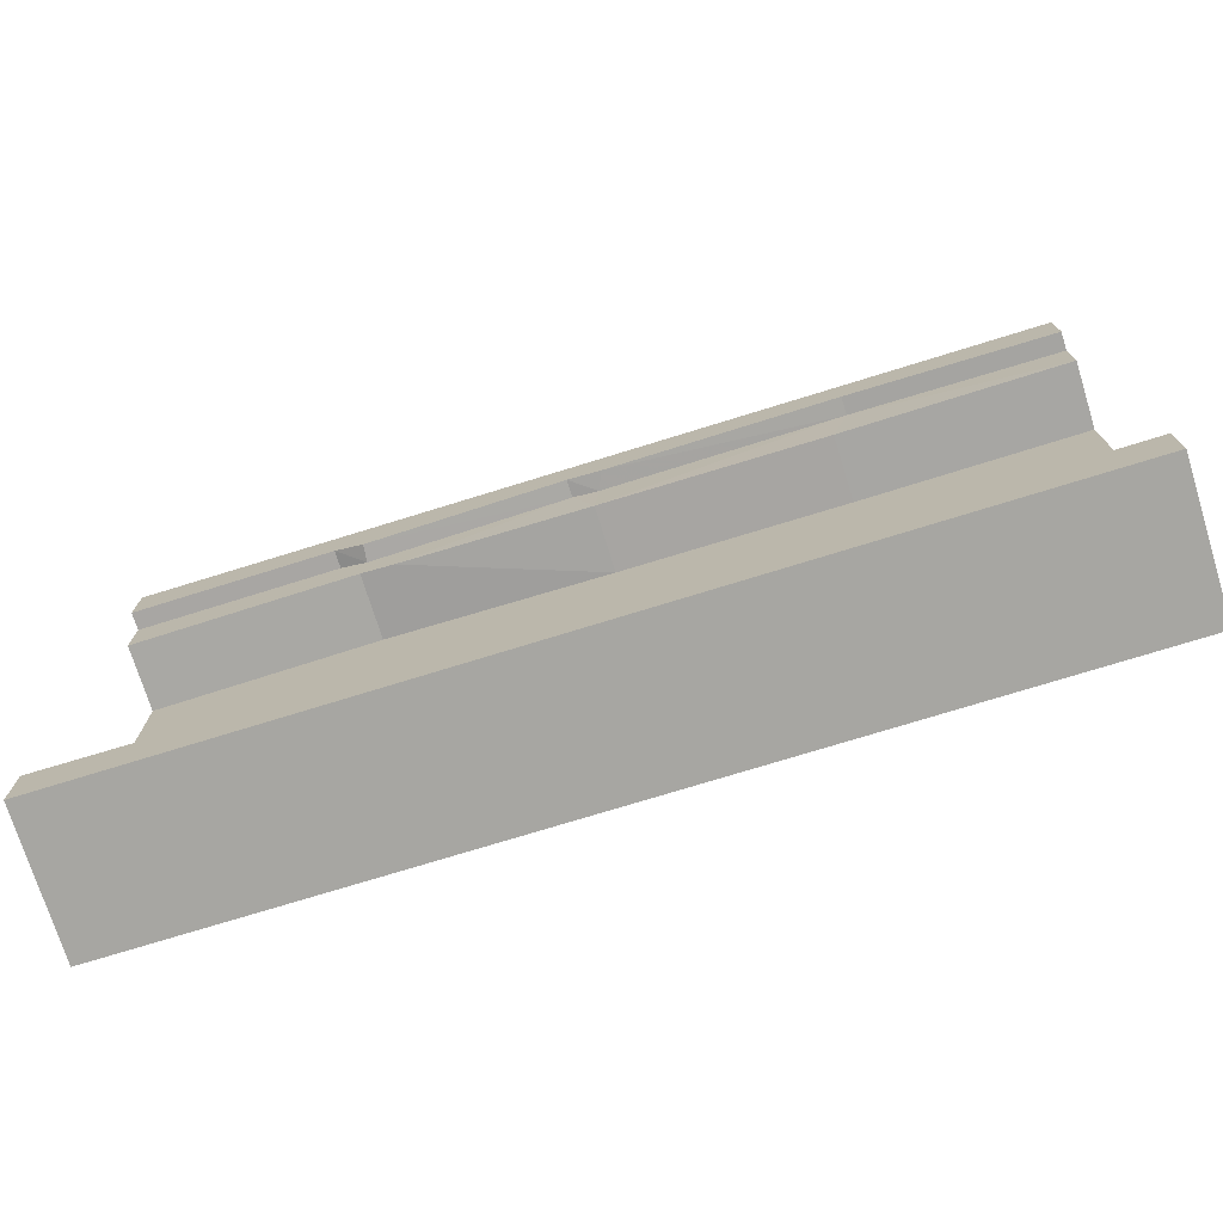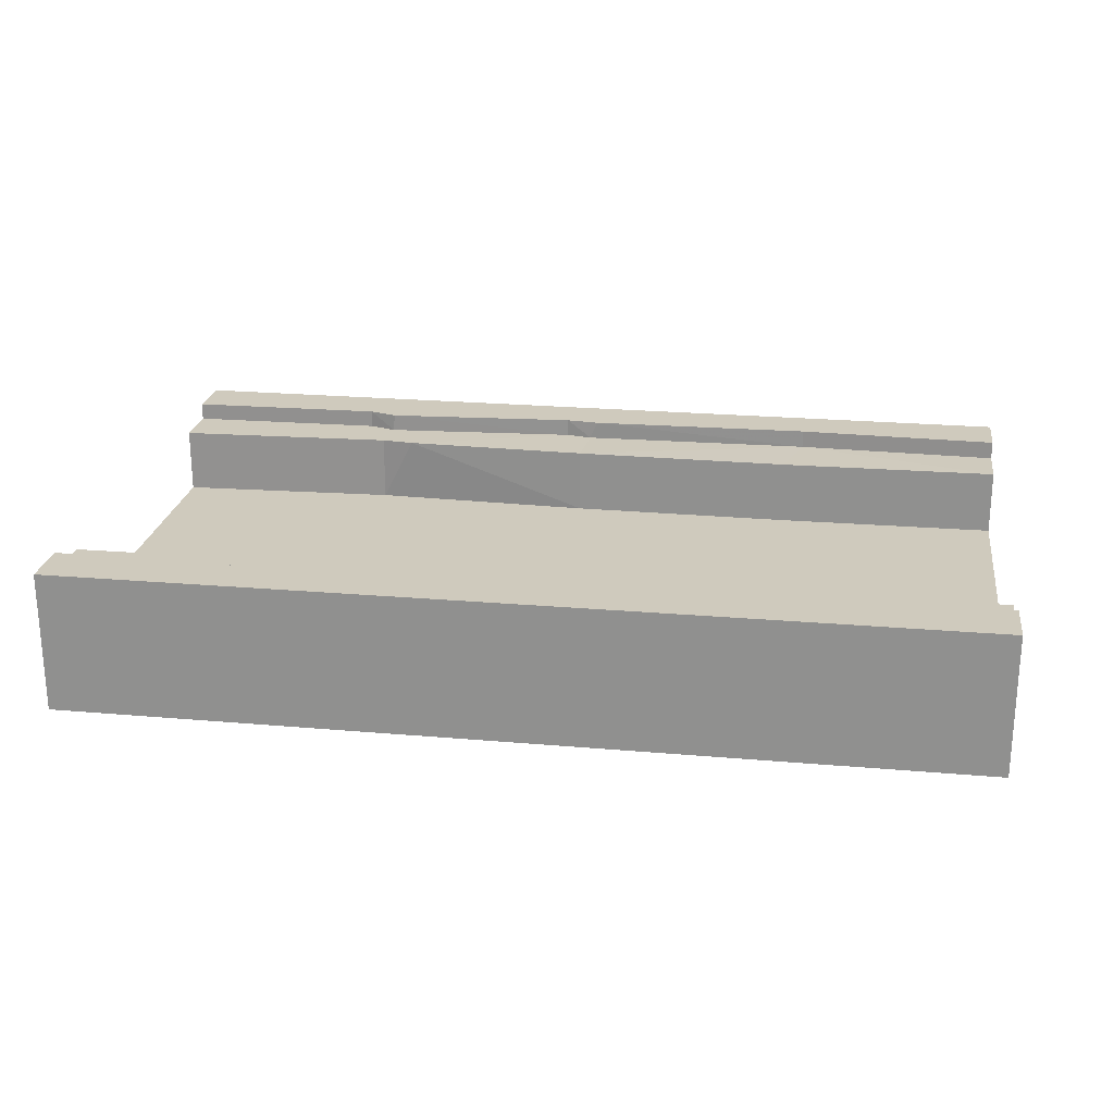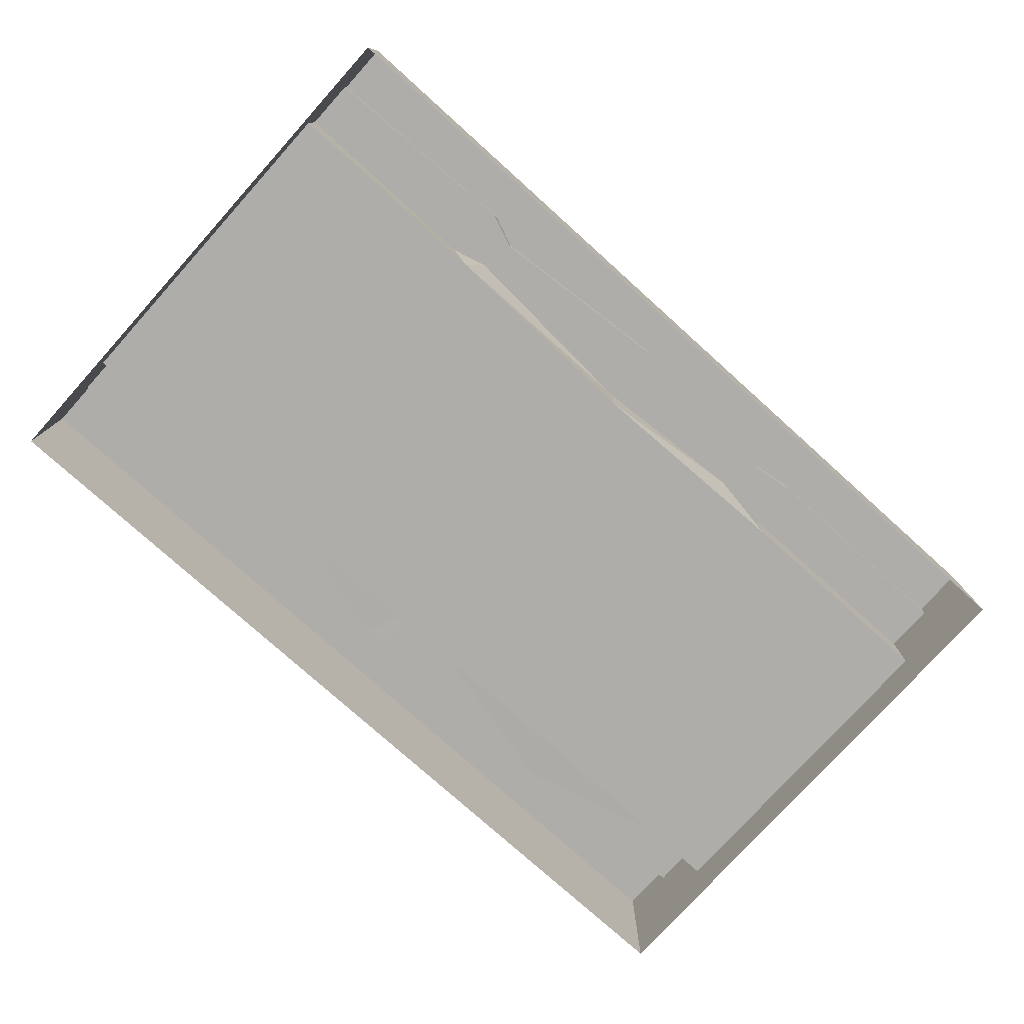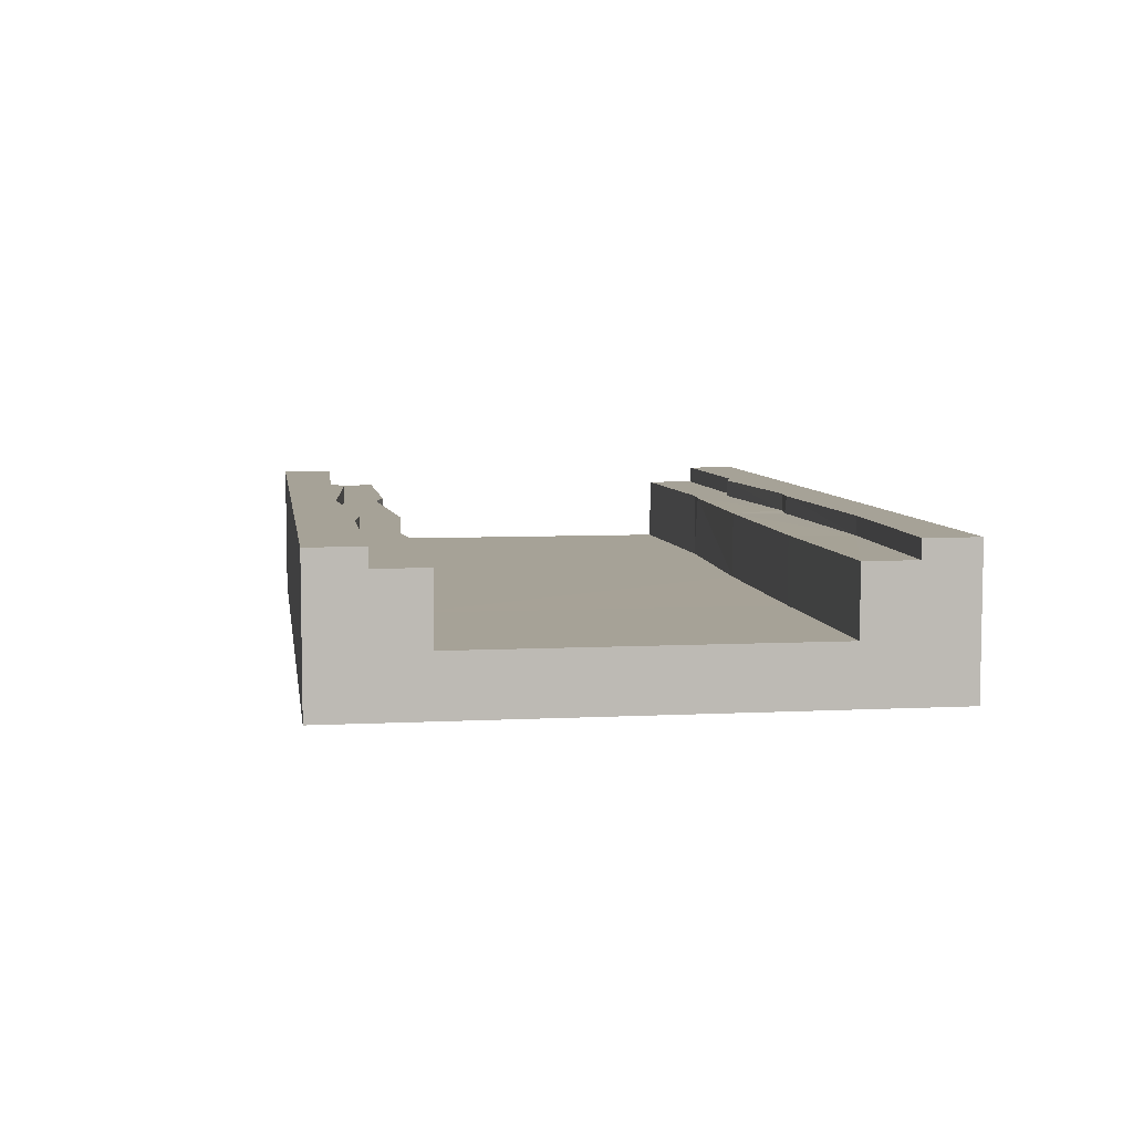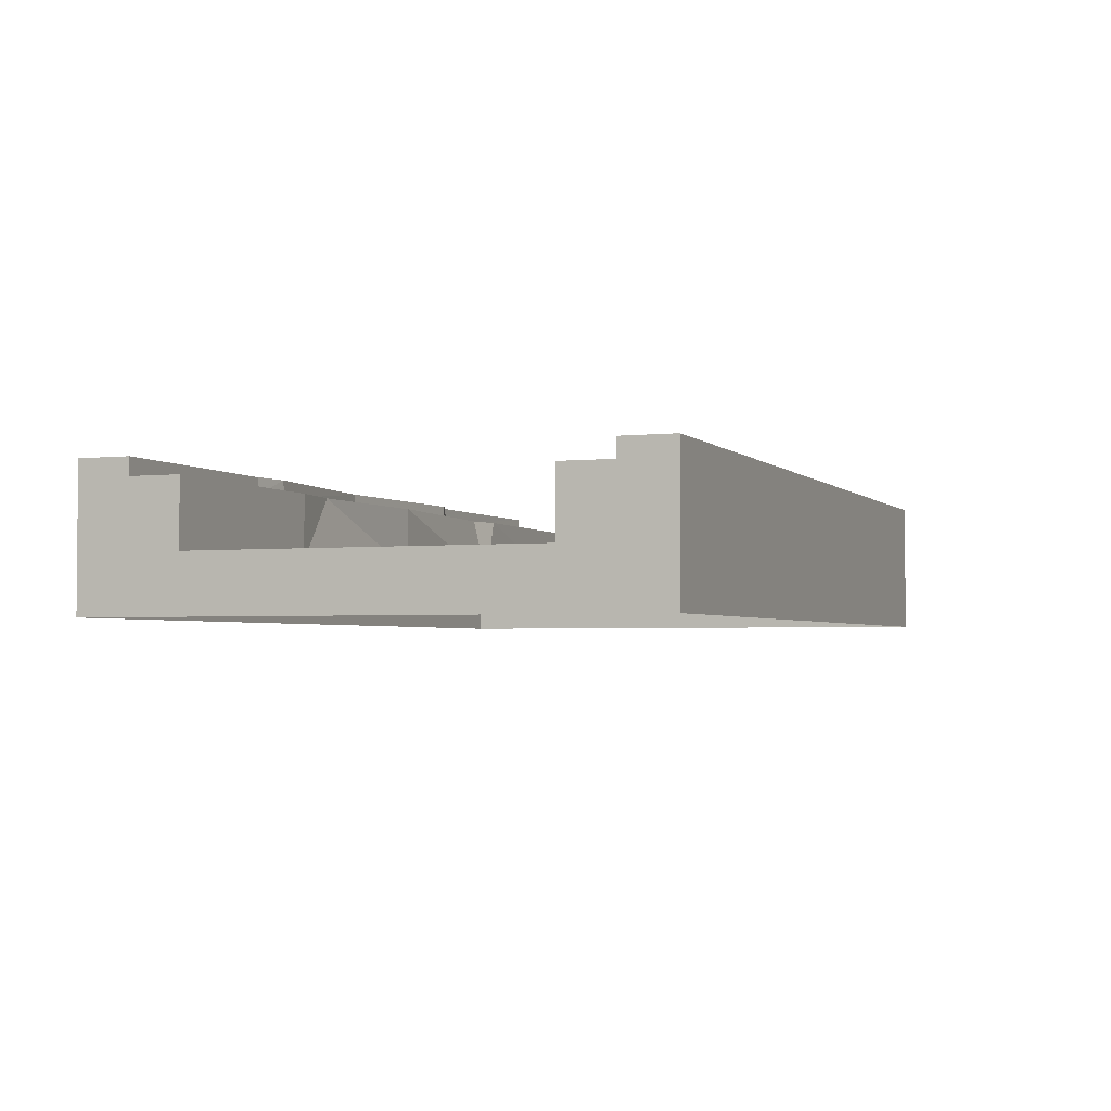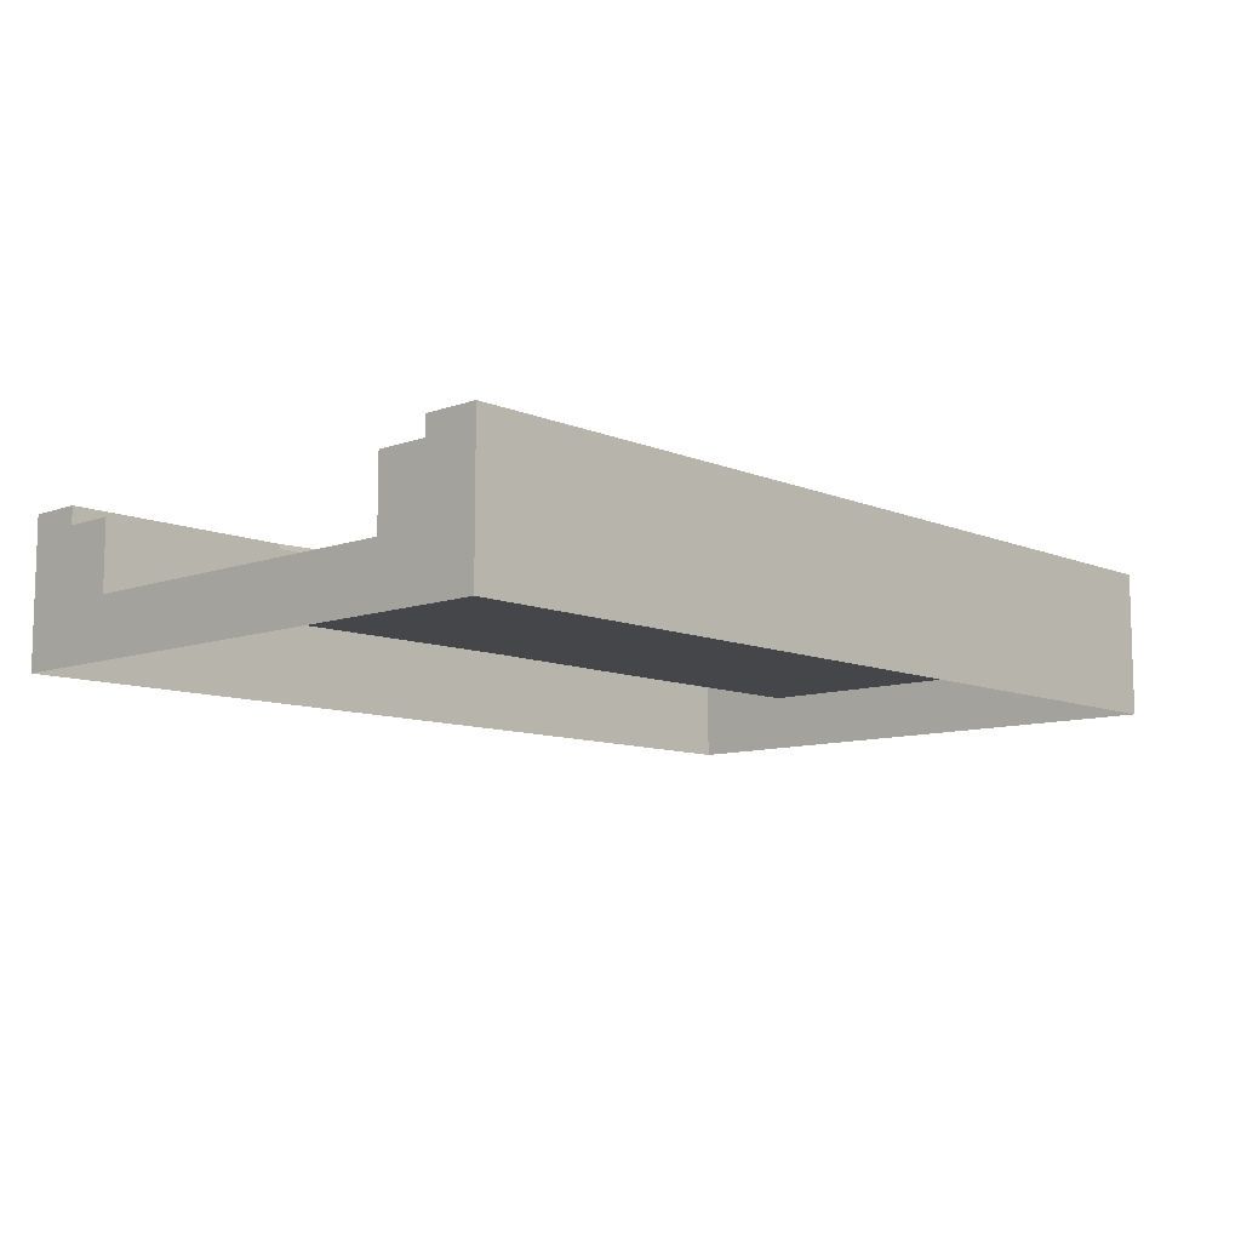
<metadata>
{"format":"obj","ext":"obj","renderer":"f3d","projection":"perspective","resolution":1024,"background":"white","views":[{"elev":-74.0,"azim":17.2,"up":"+Y"},{"elev":22.9,"azim":8.5,"up":"+Z"},{"elev":-77.1,"azim":-42.0,"up":"+Z"},{"elev":6.5,"azim":81.4,"up":"+Z"},{"elev":-2.8,"azim":111.1,"up":"+Z"},{"elev":-9.6,"azim":132.8,"up":"+Z"}]}
</metadata>
<code>
g qinhuangling_fuben_227_shuicao_04
v 6e-06 49.47 -22.93
v 9e-06 -48.17 -22.93
v 64 -49.47 -22.93
v 64 49.22 -23.06
v -128 -49.47 -39.1
v -128 -49.47 -22.93
v -128 49.47 -22.93
v -128 49.47 -39.1
v 2.6e-05 -79 0.8952
v 2.1e-05 -66.34 0.8952
v -56.49 -61.7 0.8952
v -64 -79 0.8952
v 1.179 64.7 -4.279
v -6.185 65.75 -4.105
v 6e-06 49.47 -4.279
v -128 -64 -39.1
v -128 64 -39.1
v -128 -64 -4.105
v -128 -49.47 -4.105
v -128 -79 -39.1
v -128 -79 0.8952
v 2.6e-05 -79 -39.1
v 2.6e-05 -79 0.8952
v -64 -79 0.8952
v -64 -79 -39.1
v -128 49.47 -4.105
v -128 64 -4.105
v 1.2e-05 79 0.8951
v 1.2e-05 79 -39.1
v -64 79 -39.1
v -64 79 0.8951
v -128 79 -39.1
v -128 79 0.8951
v 2.1e-05 -66.34 0.8952
v 2.1e-05 -66.34 -4.105
v -56.49 -61.7 -4.105
v -56.49 -61.7 0.8952
v -128 -64 0.8952
v -63.06 62.22 -4.105
v -62.57 62.24 0.8951
v -70.79 64.88 0.8951
v -70.79 64.88 -4.105
v -128 64 0.8951
v 128 49.47 -39.1
v 128 49.47 -22.93
v 128 -49.47 -22.93
v 128 -49.47 -39.1
v 1.2e-05 79 0.8951
v -6.185 65.75 0.8951
v 3.392 64.64 0.8951
v 2.1e-05 -66.34 -4.105
v 9e-06 -48.17 -4.105
v -58.53 -51.75 -4.105
v -56.49 -61.7 -4.105
v 128 64 -39.1
v 128 -64 -39.1
v 128 -49.47 -4.105
v 128 -64 -4.105
v 9e-06 -48.17 -22.93
v 9e-06 -48.17 -4.105
v 47.22 -51.28 -4.105
v 64 -49.47 -22.84
v 64 -49.47 -22.93
v 128 -79 -39.1
v 128 -79 0.8952
v 6e-06 49.47 -4.279
v 6e-06 49.47 -22.93
v 64 49.22 -23.06
v 64 49.22 -4.49
v 128 64 -4.279
v 128 49.47 -4.279
v 128 79 -39.1
v 128 79 0.8951
v 128 -64 0.8952
v 128 64 0.8951
v -128 49.47 -22.93
v -128 -49.47 -22.93
v -64 -49.47 -22.93
v -64 51.83 -22.93
v 128 -49.47 -22.93
v 128 49.47 -22.93
v 128 -79 0.8952
v 128 -64 0.8952
v 64 -64 0.8952
v 64 -79 0.8952
v 52.92 -62.36 0.8952
v -128 -64 0.8952
v -128 -79 0.8952
v -65.65 -65.61 0.8952
v -128 64 -4.105
v -128 49.47 -4.105
v -64 51.83 -4.105
v -70.79 64.88 -4.105
v -63.06 62.22 -4.105
v -54.49 50.74 -4.105
v 128 49.47 -4.279
v 128 64 -4.279
v 69.08 65.95 -4.279
v 64 49.22 -4.49
v 128 -79 -39.1
v 128 -79 0.8952
v 64 -79 0.8952
v 64 -79 -39.1
v -128 -79 0.8952
v -128 -79 -39.1
v 128 79 0.8951
v 128 79 -39.1
v 64 79 -39.1
v 64 79 0.8951
v -128 79 -39.1
v -128 79 0.8951
v 128 -64 0.8952
v 128 -64 -4.105
v 64 -64 -4.105
v 64 -64 0.8952
v 52.92 -62.36 0.8952
v 51.42 -62.36 -4.105
v -66.73 -65.61 -4.105
v -128 -64 -4.105
v -128 -64 0.8952
v -65.65 -65.61 0.8952
v 128 64 -4.279
v 128 64 0.8951
v 69.08 65.95 0.8951
v 69.08 65.95 -4.279
v 1.179 64.7 -4.279
v 3.392 64.64 0.8951
v -6.185 65.75 0.8951
v -6.185 65.75 -4.105
v -128 64 0.8951
v -128 64 -4.105
v -128 79 0.8951
v -128 64 0.8951
v -70.79 64.88 0.8951
v -64 79 0.8951
v -62.57 62.24 0.8951
v 128 64 0.8951
v 128 79 0.8951
v 64 79 0.8951
v 69.08 65.95 0.8951
v 128 -64 -4.105
v 128 -49.47 -4.105
v 64 -49.47 -4.105
v 64 -64 -4.105
v 51.42 -62.36 -4.105
v 47.22 -51.28 -4.105
v -68.91 -48.99 -4.105
v -128 -49.47 -4.105
v -128 -64 -4.105
v -66.73 -65.61 -4.105
v -128 -49.47 -22.93
v -128 -49.47 -4.105
v -68.91 -48.99 -4.105
v -64 -49.47 -22.93
v -58.53 -51.75 -4.105
v 128 -49.47 -4.105
v 128 -49.47 -22.93
v 64 -49.47 -4.105
v -128 49.47 -4.105
v -128 49.47 -22.93
v -64 51.83 -22.93
v -64 51.83 -4.105
v -54.49 50.74 -4.105
v 128 49.47 -22.93
v 128 49.47 -4.279
f 1 2 3
f 3 4 1
f 5 6 7
f 7 8 5
f 9 10 11
f 11 12 9
f 13 14 15
f 5 16 6
f 7 17 8
f 6 16 18
f 18 19 6
f 16 20 21
f 21 18 16
f 22 23 24
f 24 25 22
f 17 7 26
f 26 27 17
f 28 29 30
f 30 31 28
f 32 17 27
f 27 33 32
f 34 35 36
f 36 37 34
f 18 21 38
f 39 40 41
f 41 42 39
f 33 27 43
f 44 45 46
f 46 47 44
f 48 49 50
f 51 52 53
f 53 54 51
f 44 55 45
f 46 56 47
f 56 46 57
f 57 58 56
f 59 60 61
f 59 61 62
f 63 59 62
f 64 56 58
f 58 65 64
f 66 67 68
f 68 69 66
f 45 55 70
f 70 71 45
f 55 72 73
f 73 70 55
f 65 58 74
f 70 73 75
f 76 77 78
f 78 79 76
f 79 78 2
f 2 1 79
f 80 81 4
f 4 3 80
f 82 83 84
f 84 85 82
f 85 86 10
f 10 9 85
f 87 88 12
f 12 89 87
f 90 91 92
f 92 93 90
f 94 93 92
f 92 95 94
f 96 97 98
f 98 99 96
f 100 101 102
f 102 103 100
f 103 102 23
f 23 22 103
f 104 105 25
f 25 24 104
f 106 107 108
f 108 109 106
f 109 108 29
f 29 28 109
f 110 111 31
f 31 30 110
f 112 113 114
f 114 115 112
f 34 116 117
f 117 35 34
f 118 119 120
f 120 121 118
f 122 123 124
f 124 125 122
f 126 127 128
f 128 129 126
f 130 131 42
f 42 41 130
f 132 133 134
f 134 135 132
f 135 134 136
f 137 138 139
f 139 140 137
f 141 142 143
f 143 144 141
f 51 145 146
f 146 52 51
f 147 148 149
f 149 150 147
f 151 152 153
f 153 154 151
f 154 155 60
f 60 59 154
f 156 157 63
f 156 63 62
f 158 156 62
f 159 160 161
f 161 162 159
f 163 162 161
f 164 165 69
f 69 68 164
f 67 66 163
f 163 161 67
f 95 15 14
f 14 94 95
f 129 128 40
f 40 39 129
f 135 136 49
f 49 48 135
f 15 99 98
f 98 13 15
f 125 124 127
f 127 126 125
f 48 50 140
f 140 139 48
f 12 11 89
f 121 37 36
f 36 118 121
f 150 54 53
f 53 147 150
f 153 155 154
f 85 84 86
f 116 115 114
f 114 117 116
f 145 144 143
f 143 146 145
f 61 158 62

</code>
